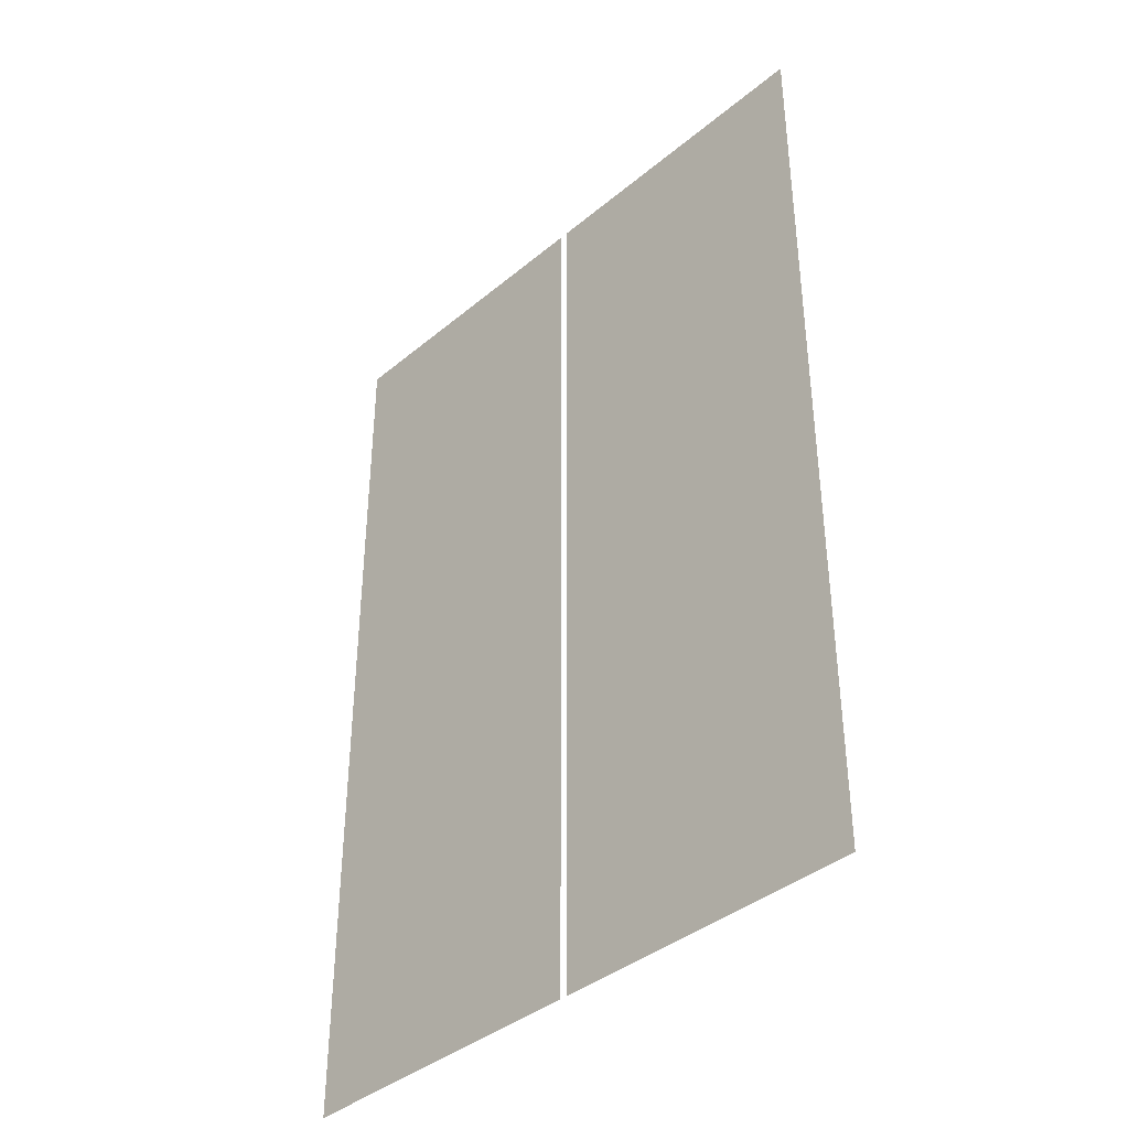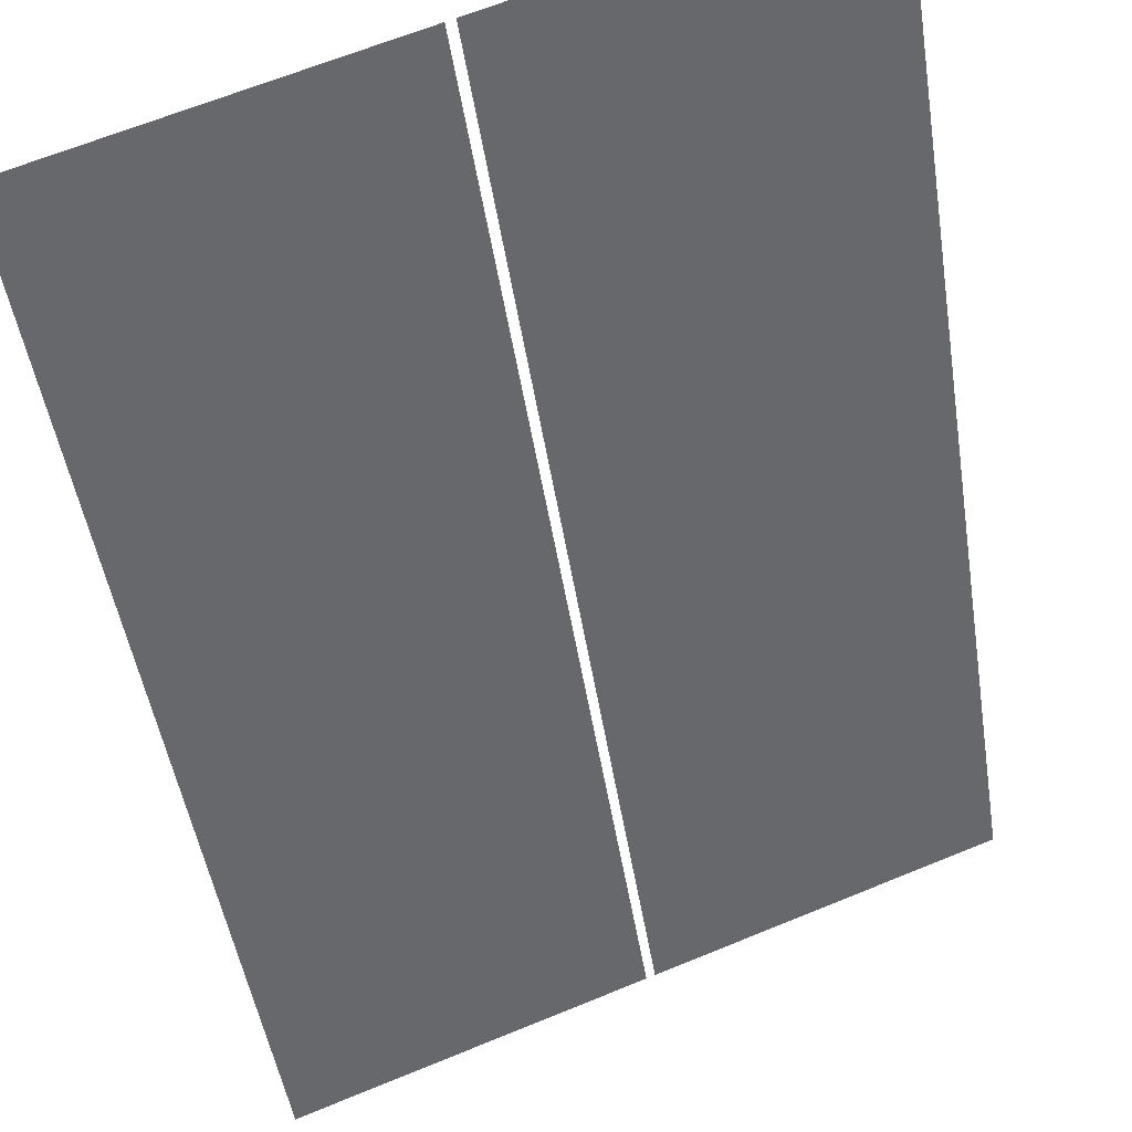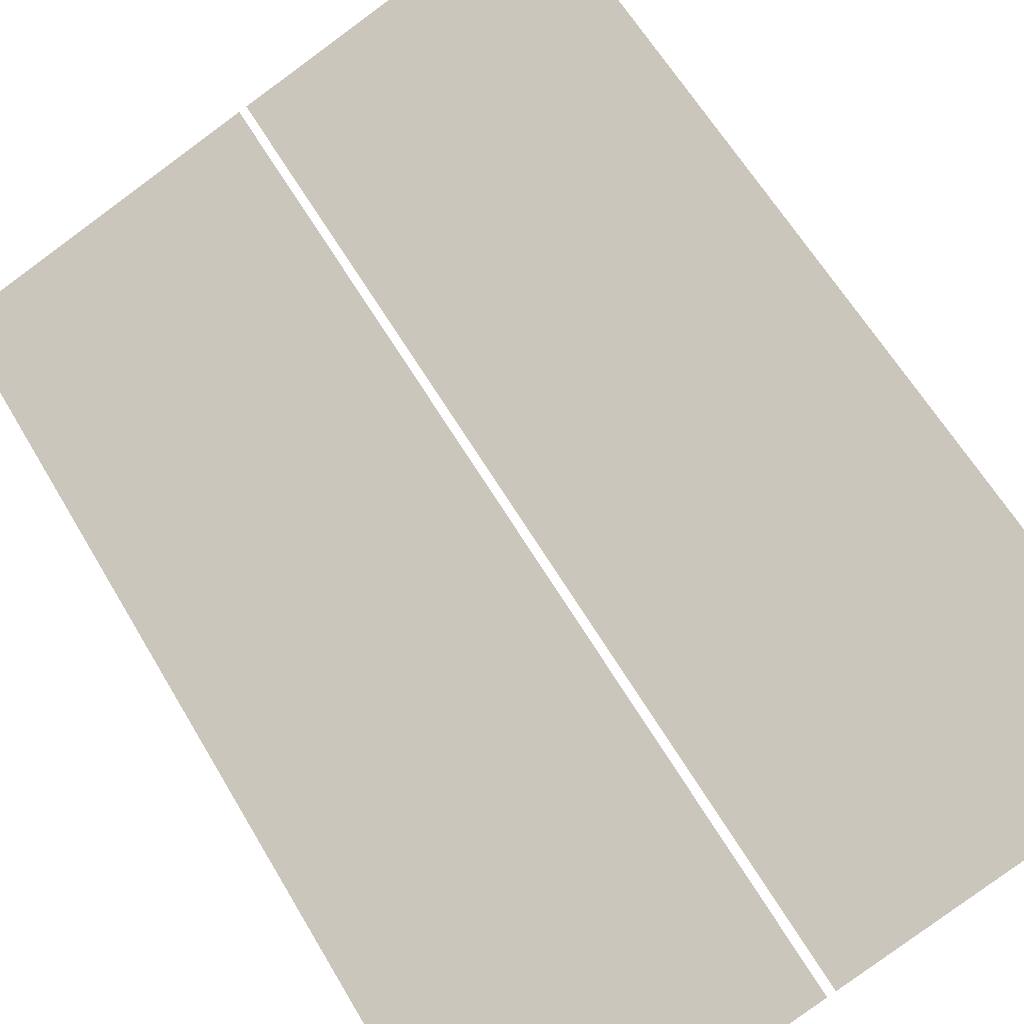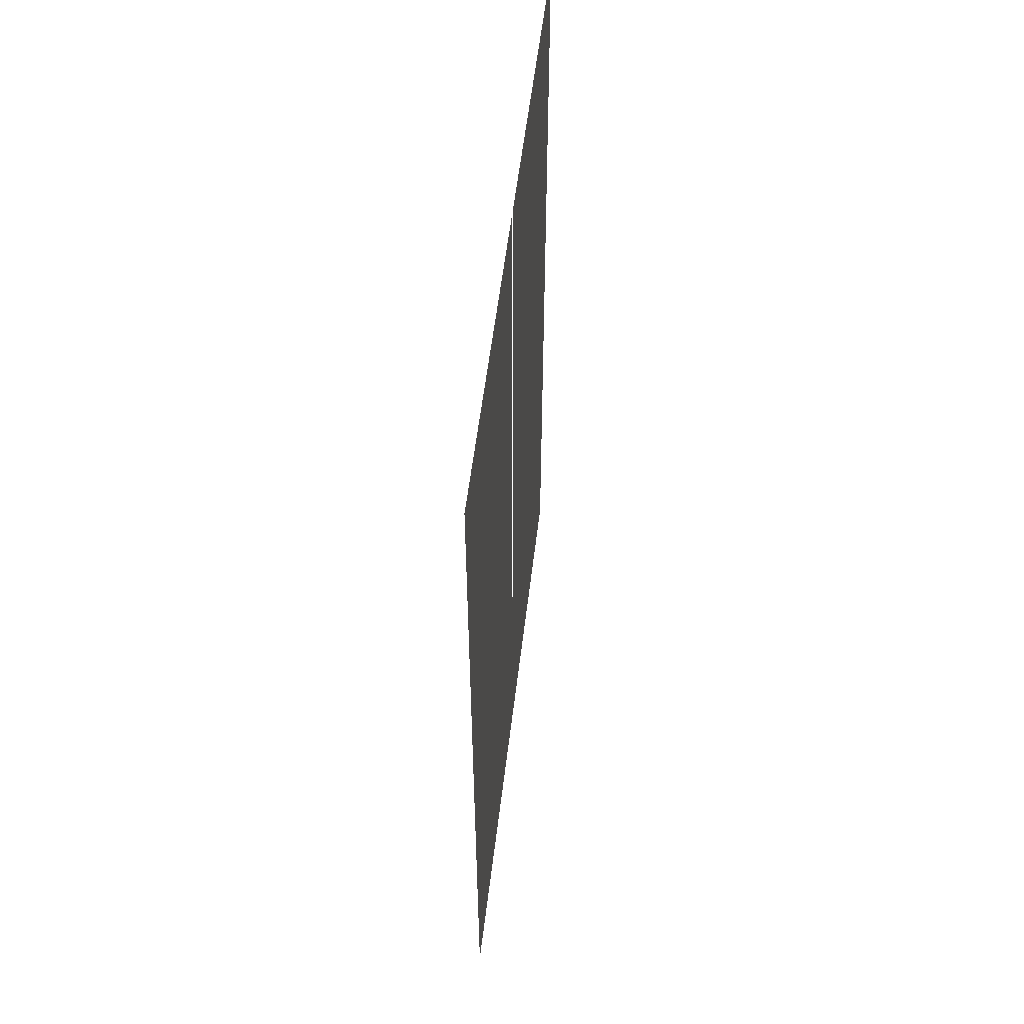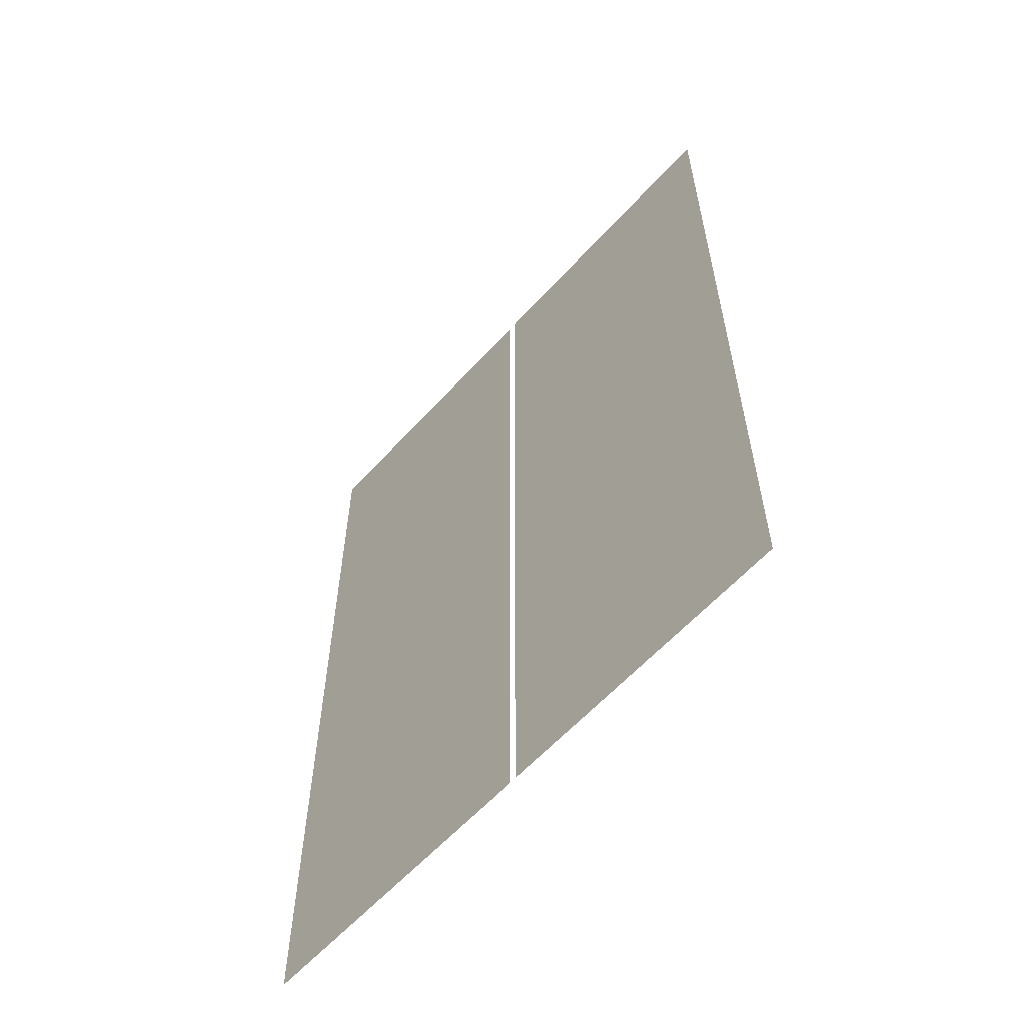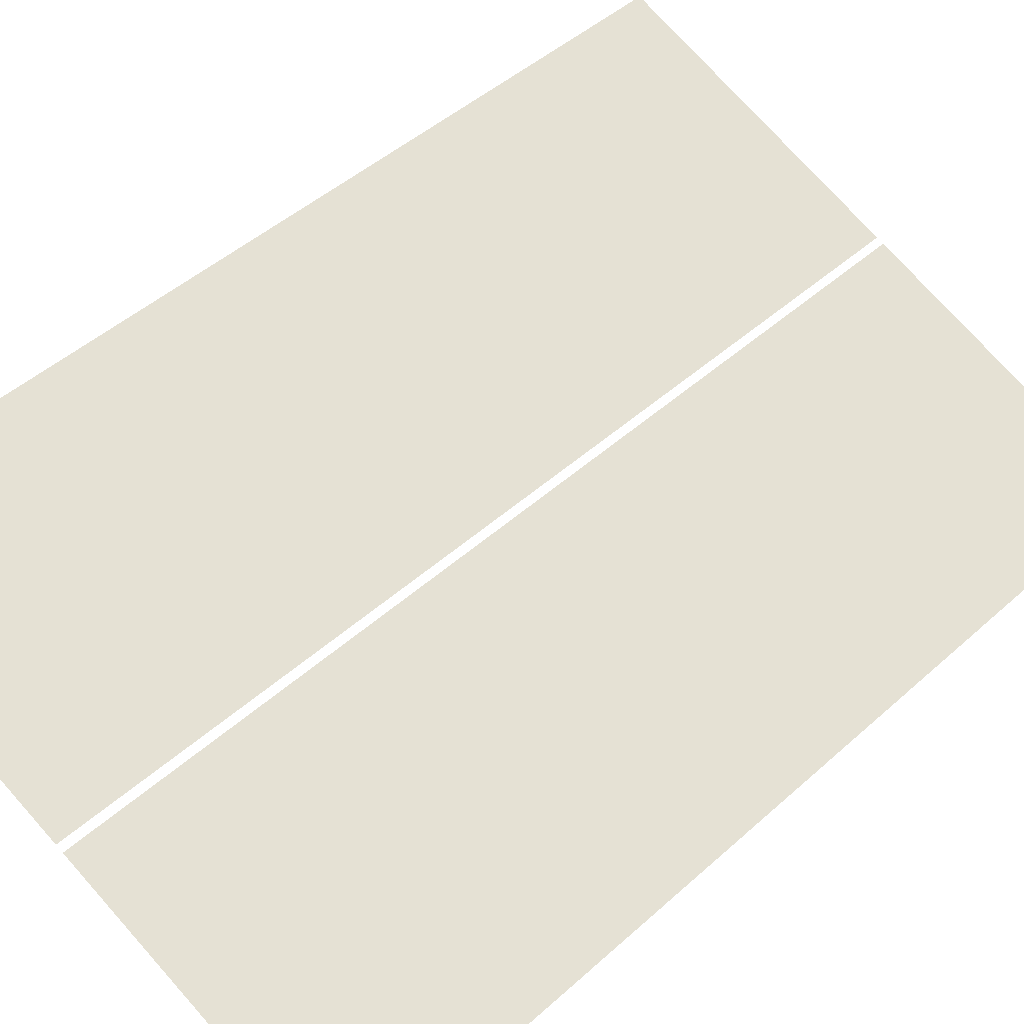
<metadata>
{"format":"obj","ext":"obj","renderer":"f3d","projection":"perspective","resolution":1024,"background":"white","views":[{"elev":-39.3,"azim":25.0,"up":"+Y"},{"elev":-47.8,"azim":8.8,"up":"+Z"},{"elev":61.4,"azim":-30.3,"up":"+Z"},{"elev":56.2,"azim":75.9,"up":"+Y"},{"elev":-60.0,"azim":-152.8,"up":"+Y"},{"elev":46.7,"azim":-135.5,"up":"+Z"}]}
</metadata>
<code>
o Bistro_Research_Exterior_Paris_Building_01_paris_buildi_5e89a9a
v 7.65 10.94 4.13
v 6.808 10.94 3.808
v 7.65 8.236 4.13
v 6.808 8.236 3.808
v 8.518 8.236 4.462
v 8.518 10.94 4.462
v 7.671 8.236 4.138
v 7.671 10.94 4.138
f 1 2 3
f 2 4 3
f 5 6 7
f 6 8 7

</code>
